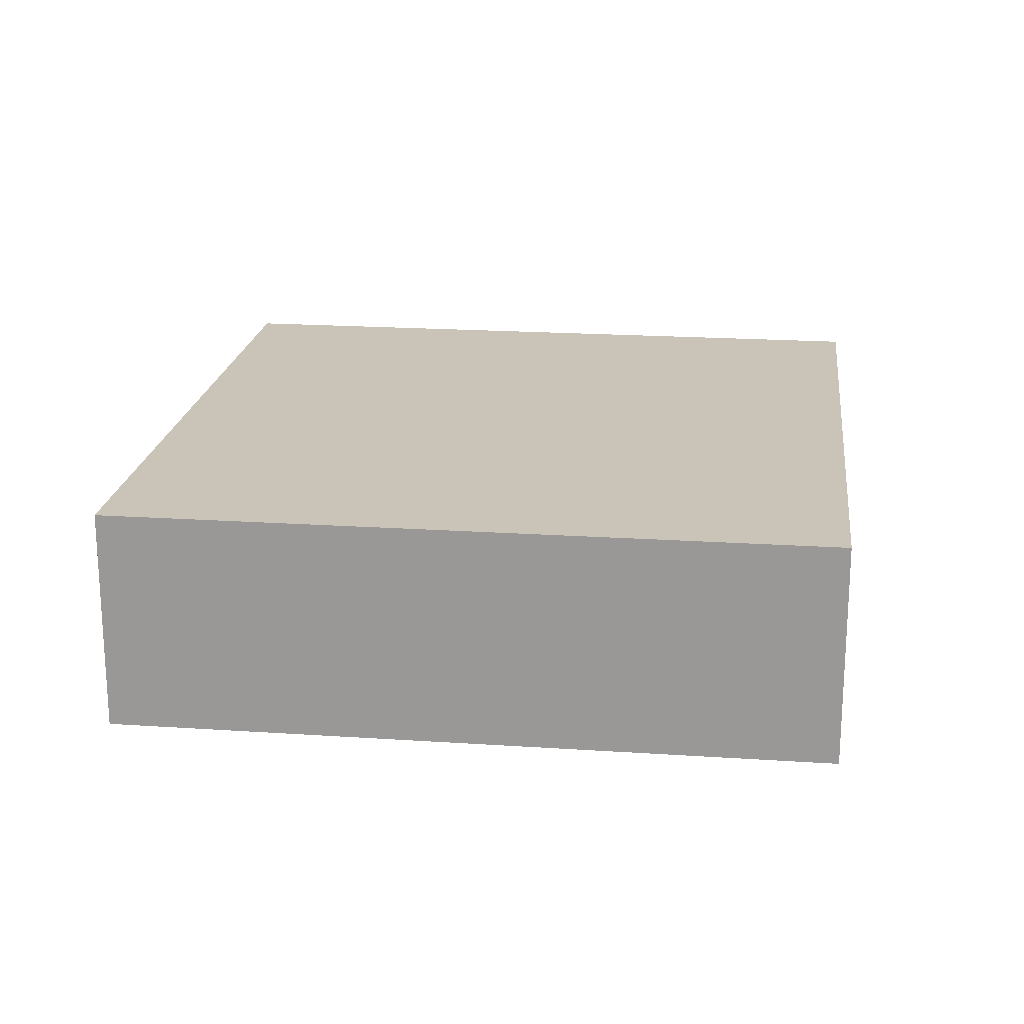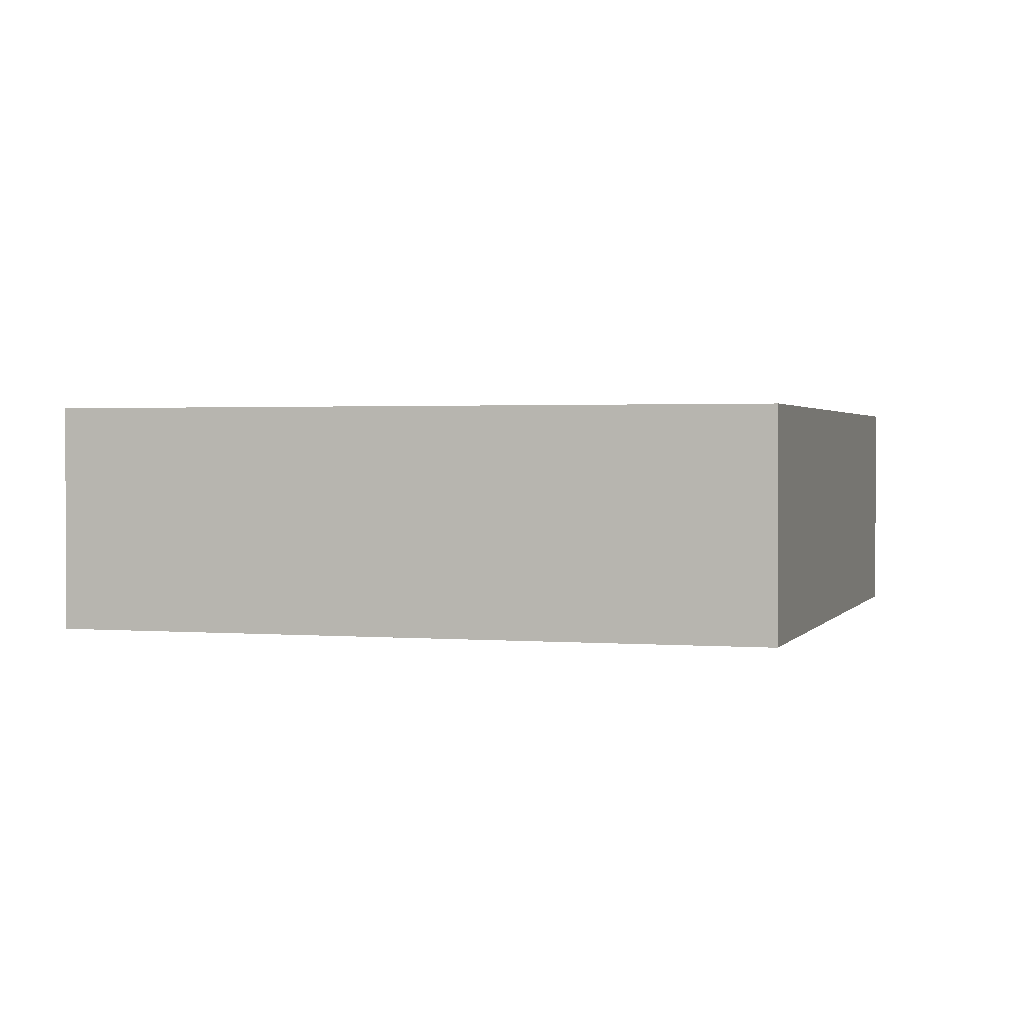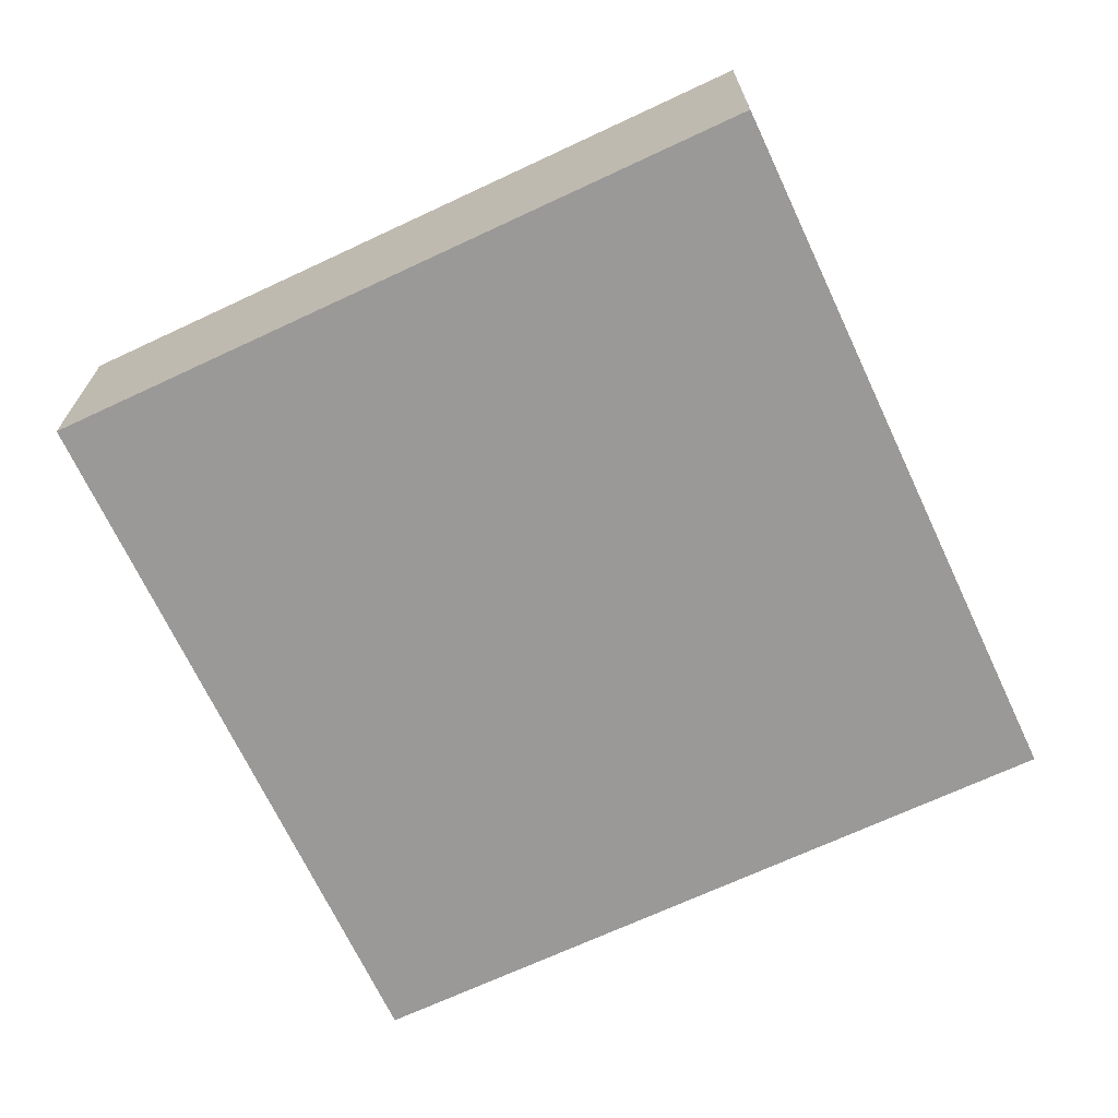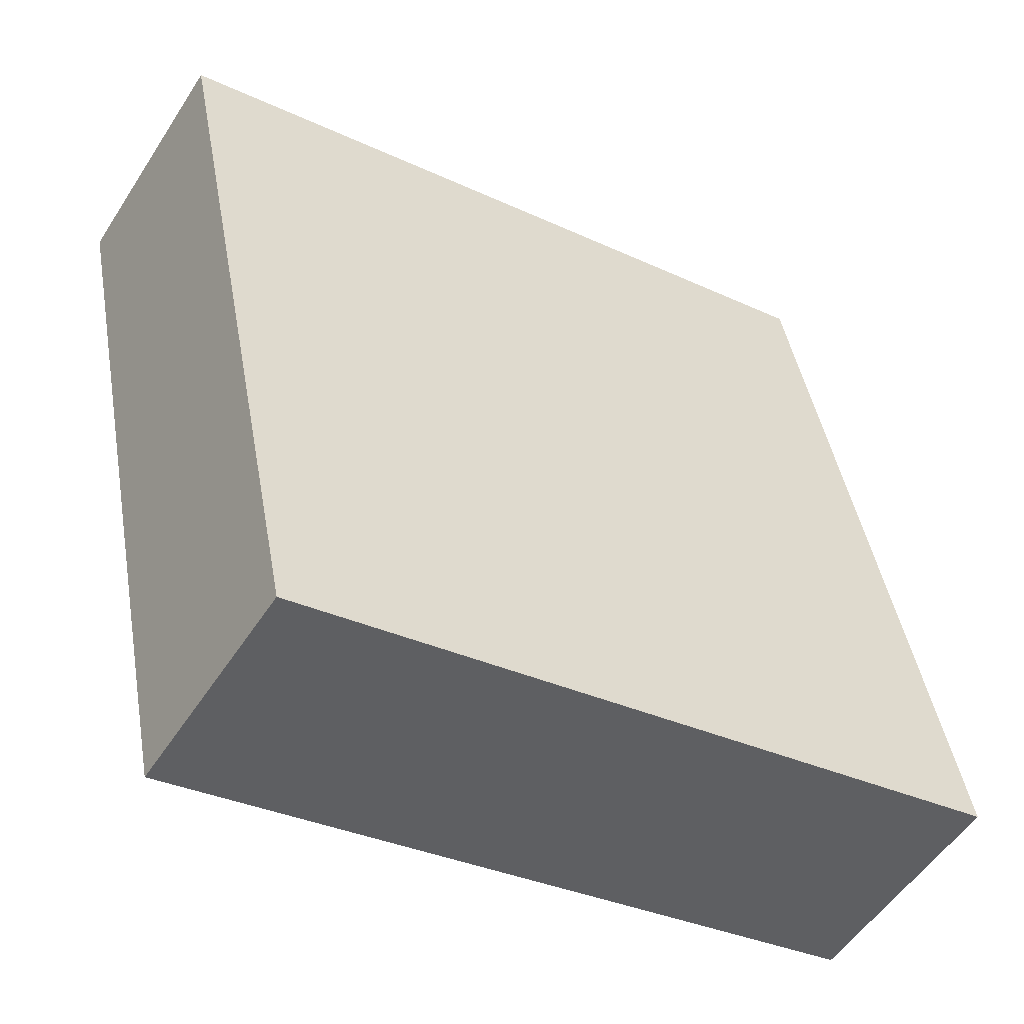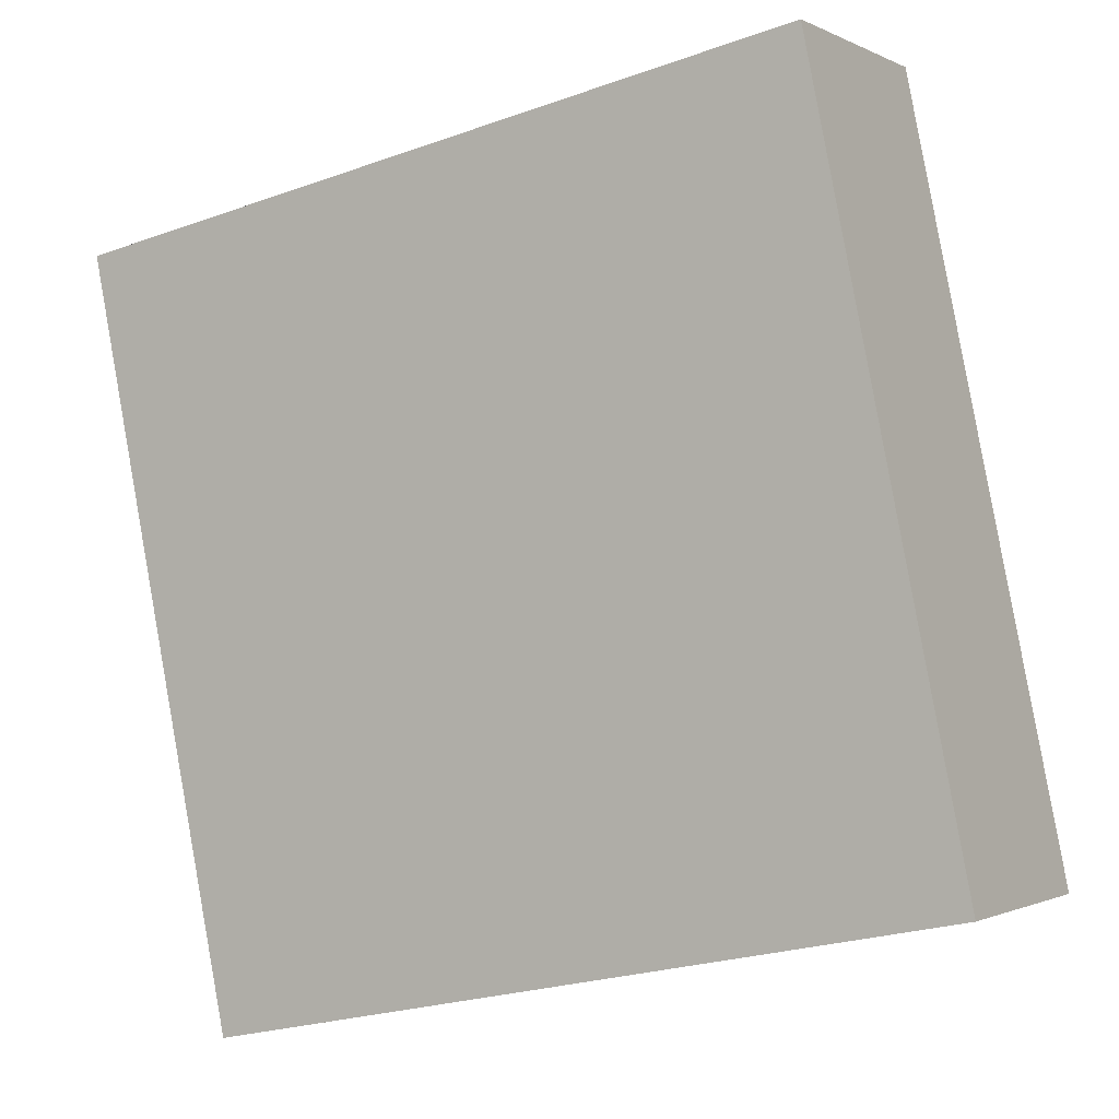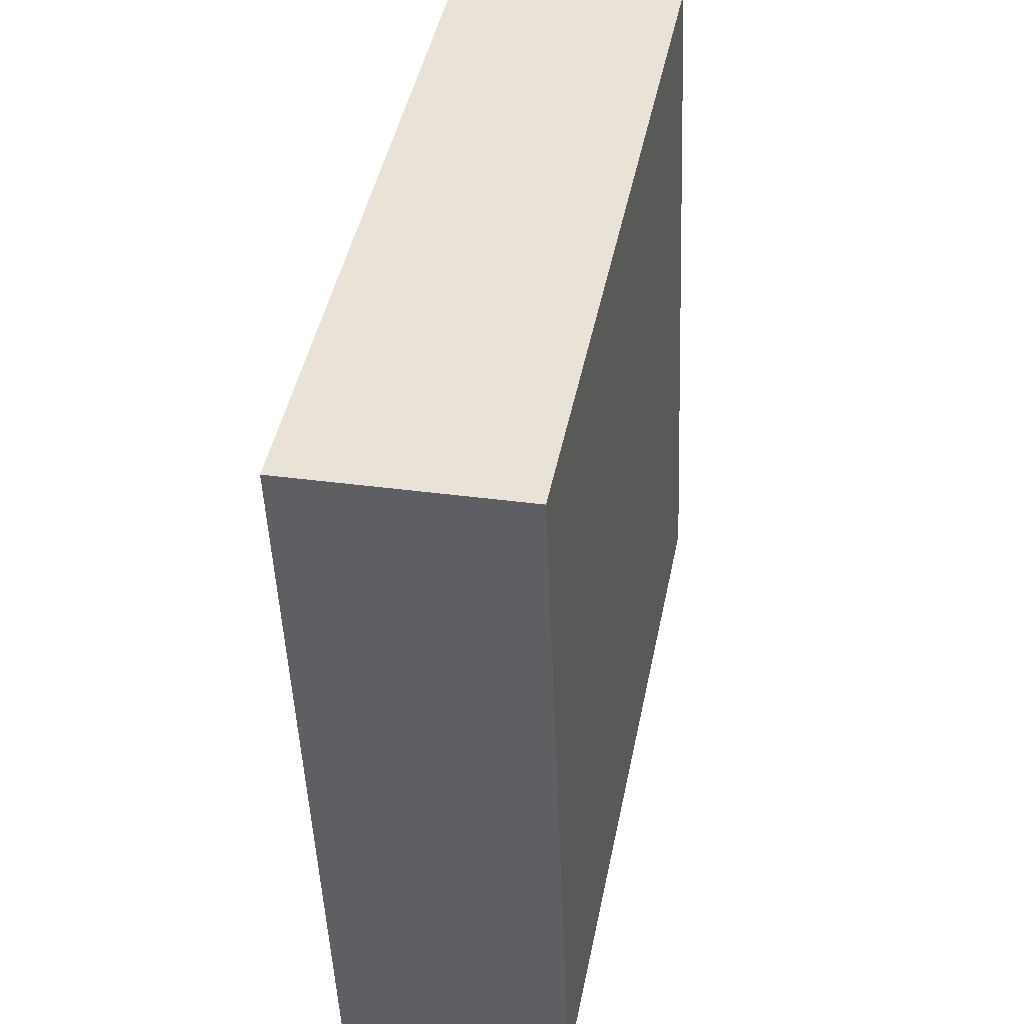
<metadata>
{"format":"obj","ext":"obj","renderer":"f3d","projection":"perspective","resolution":1024,"background":"white","views":[{"elev":20.0,"azim":-71.4,"up":"+Y"},{"elev":1.6,"azim":28.3,"up":"+Y"},{"elev":-68.9,"azim":36.7,"up":"+Y"},{"elev":-52.7,"azim":148.0,"up":"+Z"},{"elev":-0.8,"azim":-150.9,"up":"+Z"},{"elev":32.0,"azim":101.3,"up":"+Z"}]}
</metadata>
<code>
o object
v -0.4622 0.002067 0.7961
v -0.4622 -0.3677 0.7961
v 0.7148 -0.3677 0.555
v -0.7033 0.002067 -0.3808
v -0.7033 -0.3677 -0.3808
v -0.4622 -0.3677 0.7961
v 0.4736 0.002067 -0.622
v 0.4736 -0.3677 -0.622
v -0.7033 -0.3677 -0.3808
v 0.7148 0.002067 0.555
v 0.7148 -0.3677 0.555
v 0.4736 -0.3677 -0.622
v -0.4622 -0.3677 0.7961
v -0.7033 -0.3677 -0.3808
v 0.4736 -0.3677 -0.622
v -0.7033 0.002067 -0.3808
v -0.4622 0.002067 0.7961
v 0.7148 0.002067 0.555
v 0.7148 0.002067 0.555
v -0.4622 0.002067 0.7961
v -0.7033 0.002067 -0.3808
v 0.4736 0.002067 -0.622
v 0.7148 -0.3677 0.555
v 0.4736 0.002067 -0.622
f 1 2 3
f 4 5 6
f 7 8 9
f 10 11 12
f 13 14 15
f 16 17 18
f 19 1 3
f 20 4 6
f 21 7 9
f 22 10 12
f 23 13 15
f 24 16 18

</code>
